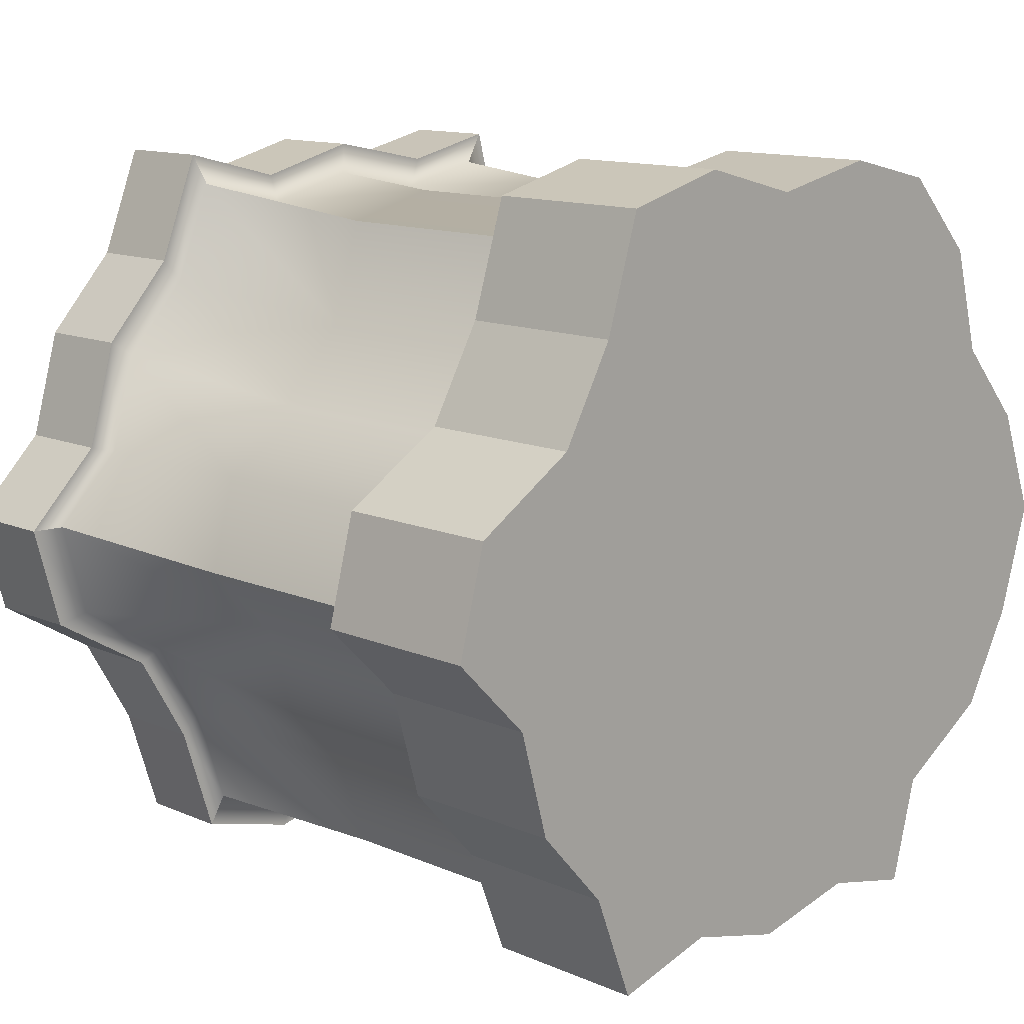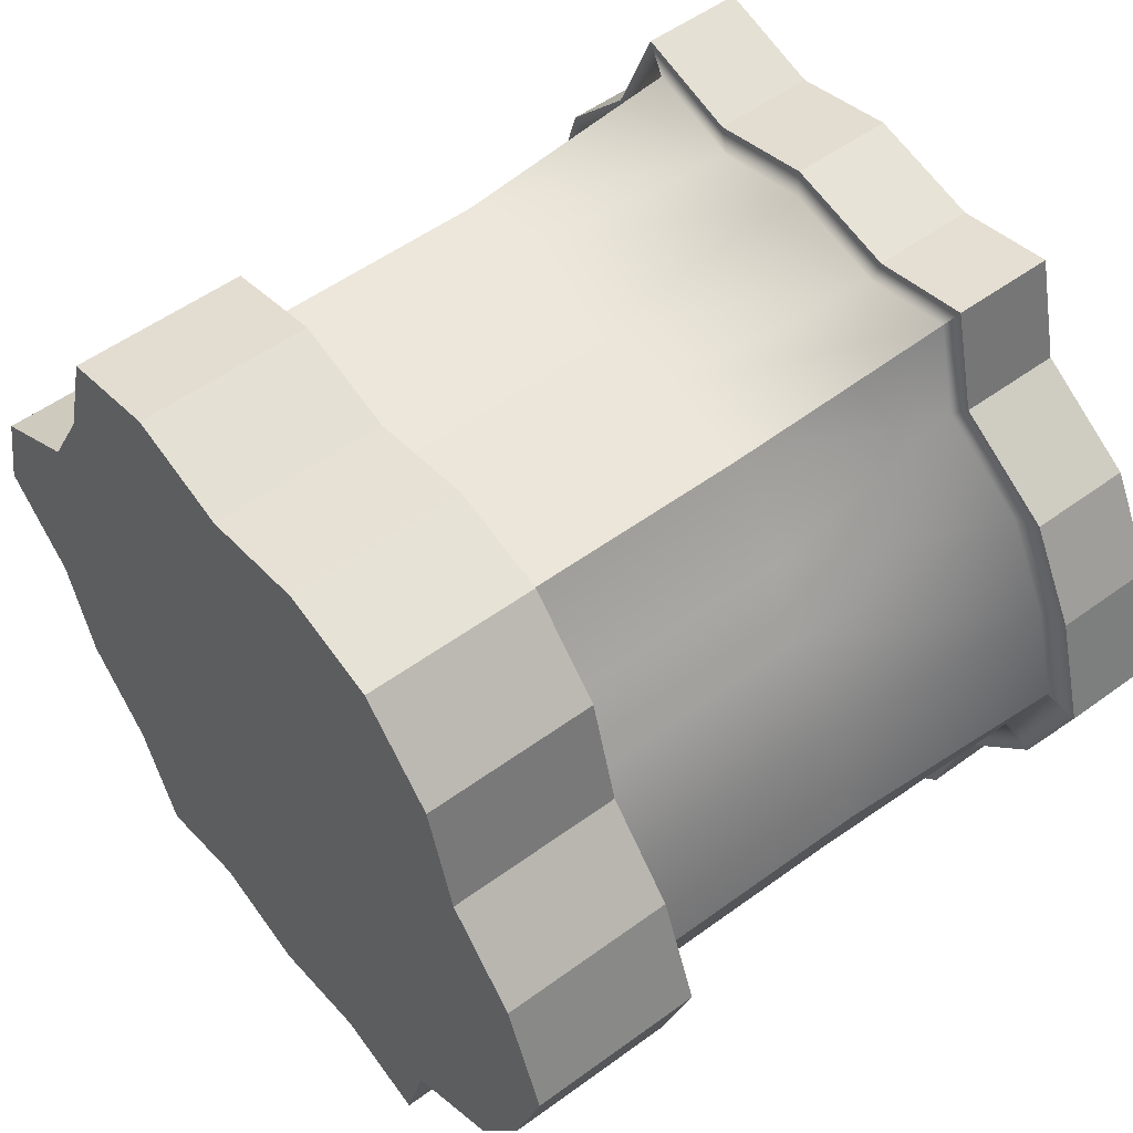
<metadata>
{"format":"obj","ext":"obj","renderer":"f3d","projection":"perspective","resolution":1024,"background":"white","views":[{"elev":12.8,"azim":-45.4,"up":"+Z"},{"elev":54.0,"azim":52.2,"up":"+Z"}]}
</metadata>
<code>
g Map_Tile21
v -6.104e-07 0.4759 -1.137e-15
v 0.2824 0.4759 0.5095
v 0.1489 0.4759 0.4782
v 0.3199 0.4759 0.3685
v 0.4591 0.4759 0.2837
v 0.5305 0.4759 0.1583
v 0.5775 0.4759 0.007964
v 0.5212 0.4759 -0.1362
v 0.4252 0.4759 -0.2428
v 0.3846 0.4759 -0.3869
v 0.2824 0.4759 -0.4936
v 0.1489 0.4759 -0.5248
v -0.003113 0.4759 -0.4936
v -0.1459 0.4759 -0.5311
v -0.2887 0.4759 -0.4936
v -0.3361 0.4759 -0.3416
v -0.4075 0.4759 -0.2162
v -0.5467 0.4759 -0.1315
v -0.5842 0.4759 0.009553
v -0.482 0.4759 0.113
v -0.4414 0.4759 0.2571
v -0.3454 0.4759 0.3638
v -0.2887 0.4759 0.5095
v -0.1459 0.4759 0.472
v -0.003113 0.4759 0.5095
v -0.1459 0.4759 0.472
v -0.1459 0.3413 0.472
v -0.2887 0.3413 0.5095
v -0.2887 0.4759 0.5095
v 0.3199 0.4759 0.3685
v 0.3199 0.3413 0.3685
v 0.2824 0.3413 0.5095
v 0.2824 0.4759 0.5095
v 0.5212 0.4759 -0.1362
v 0.5212 0.3413 -0.1362
v 0.5775 0.3413 0.007964
v 0.5775 0.4759 0.007964
v 0.1489 0.4759 -0.5248
v 0.1489 0.3413 -0.5248
v 0.2824 0.3413 -0.4936
v 0.2824 0.4759 -0.4936
v -0.3361 0.4759 -0.3416
v -0.3361 0.3413 -0.3416
v -0.2887 0.3413 -0.4936
v -0.2887 0.4759 -0.4936
v -0.482 0.4759 0.113
v -0.482 0.3413 0.113
v -0.5842 0.3413 0.009553
v -0.5842 0.4759 0.009553
v -0.1459 0.4759 -0.5311
v -0.1459 0.3413 -0.5311
v -0.003113 0.3413 -0.4936
v -0.003113 0.4759 -0.4936
v -0.5467 0.4759 -0.1315
v -0.5467 0.3413 -0.1315
v -0.4075 0.3413 -0.2162
v -0.4075 0.4759 -0.2162
v 0.3846 0.4759 -0.3869
v 0.3846 0.3413 -0.3869
v 0.4252 0.3413 -0.2428
v 0.4252 0.4759 -0.2428
v 0.5305 0.4759 0.1583
v 0.5305 0.3413 0.1583
v 0.4591 0.3413 0.2837
v 0.4591 0.4759 0.2837
v 0.1489 0.4759 0.4782
v 0.1489 0.3413 0.4782
v -0.003113 0.3413 0.5095
v -0.003113 0.4759 0.5095
v -0.3454 0.4759 0.3638
v -0.3454 0.3413 0.3638
v -0.4414 0.3413 0.2571
v -0.4414 0.4759 0.2571
v -0.003113 0.4759 -0.4936
v -0.003113 0.3413 -0.4936
v 0.1489 0.3413 -0.5248
v 0.1489 0.4759 -0.5248
v 0.2824 0.4759 -0.4936
v 0.2824 0.3413 -0.4936
v 0.3846 0.3413 -0.3869
v 0.3846 0.4759 -0.3869
v 0.4252 0.4759 -0.2428
v 0.4252 0.3413 -0.2428
v 0.5212 0.3413 -0.1362
v 0.5212 0.4759 -0.1362
v -0.2887 0.4759 -0.4936
v -0.2887 0.3413 -0.4936
v -0.1459 0.3413 -0.5311
v -0.1459 0.4759 -0.5311
v -0.4075 0.4759 -0.2162
v -0.4075 0.3413 -0.2162
v -0.3361 0.3413 -0.3416
v -0.3361 0.4759 -0.3416
v -0.5842 0.4759 0.009553
v -0.5842 0.3413 0.009553
v -0.5467 0.3413 -0.1315
v -0.5467 0.4759 -0.1315
v -0.4414 0.4759 0.2571
v -0.4414 0.3413 0.2571
v -0.482 0.3413 0.113
v -0.482 0.4759 0.113
v -0.2887 0.4759 0.5095
v -0.2887 0.3413 0.5095
v -0.3454 0.3413 0.3638
v -0.3454 0.4759 0.3638
v -0.003113 0.4759 0.5095
v -0.003113 0.3413 0.5095
v -0.1459 0.3413 0.472
v -0.1459 0.4759 0.472
v 0.2824 0.4759 0.5095
v 0.2824 0.3413 0.5095
v 0.1489 0.3413 0.4782
v 0.1489 0.4759 0.4782
v 0.4591 0.4759 0.2837
v 0.4591 0.3413 0.2837
v 0.3199 0.3413 0.3685
v 0.3199 0.4759 0.3685
v 0.5775 0.4759 0.007964
v 0.5775 0.3413 0.007964
v 0.5305 0.3413 0.1583
v 0.5305 0.4759 0.1583
v -0.1459 0.3413 0.472
v -0.1342 0.3413 0.4323
v -0.2652 0.3413 0.4667
v -0.2887 0.3413 0.5095
v -0.003113 0.3413 0.5095
v -0.00313 0.3413 0.4667
v 0.1489 0.3413 0.4782
v 0.1364 0.3413 0.4381
v 0.2824 0.3413 0.5095
v 0.259 0.3413 0.4667
v 0.3199 0.3413 0.3685
v 0.259 0.3413 0.4667
v 0.2934 0.3413 0.3373
v 0.4591 0.3413 0.2837
v 0.4211 0.3413 0.2595
v 0.5305 0.3413 0.1583
v 0.4866 0.3413 0.1444
v 0.5775 0.3413 0.007964
v 0.5298 0.3413 0.006423
v 0.5212 0.3413 -0.1362
v 0.5298 0.3413 0.006423
v 0.4782 0.3413 -0.1259
v 0.4252 0.3413 -0.2428
v 0.4782 0.3413 -0.1259
v 0.39 0.3413 -0.2237
v 0.3846 0.3413 -0.3869
v 0.39 0.3413 -0.2237
v 0.3528 0.3413 -0.356
v 0.2824 0.3413 -0.4936
v 0.3528 0.3413 -0.356
v 0.259 0.3413 -0.4539
v 0.1489 0.3413 -0.5248
v 0.259 0.3413 -0.4539
v 0.1364 0.3413 -0.4826
v -0.003113 0.3413 -0.4936
v 0.1364 0.3413 -0.4826
v -0.00313 0.3413 -0.4539
v -0.1459 0.3413 -0.5311
v -0.1342 0.3413 -0.4883
v -0.2887 0.3413 -0.4936
v -0.2652 0.3413 -0.4539
v -0.3361 0.3413 -0.3416
v -0.2652 0.3413 -0.4539
v -0.3088 0.3413 -0.3144
v -0.4075 0.3413 -0.2162
v -0.3743 0.3413 -0.1993
v -0.5467 0.3413 -0.1315
v -0.502 0.3413 -0.1215
v -0.5842 0.3413 0.009553
v -0.5364 0.3413 0.007882
v -0.482 0.3413 0.113
v -0.5364 0.3413 0.007882
v -0.4426 0.3413 0.1028
v -0.4414 0.3413 0.2571
v -0.4054 0.3413 0.2351
v -0.3454 0.3413 0.3638
v -0.3172 0.3413 0.333
v -0.2652 0.3413 0.4667
v 0.1364 0.3413 -0.4826
v 0.1308 0.03206 -0.4201
v 0.259 0.03206 -0.4539
v 0.259 0.3413 -0.4539
v -0.00313 0.3413 -0.4539
v -0.003137 0.03206 -0.4477
v 0.1364 0.3413 -0.4826
v -0.1342 0.3413 -0.4883
v -0.003137 0.03206 -0.4477
v -0.1342 0.03206 -0.4883
v -0.2652 0.3413 -0.4539
v -0.2548 0.03206 -0.4477
v 0.259 0.3413 -0.4539
v 0.259 0.03206 -0.4539
v 0.3528 0.03206 -0.356
v 0.3528 0.3413 -0.356
v 0.3528 0.3413 -0.356
v 0.3528 0.03206 -0.356
v 0.4042 0.03206 -0.2487
v 0.39 0.3413 -0.2237
v 0.39 0.3413 -0.2237
v 0.4042 0.03206 -0.2487
v 0.4671 0.03206 -0.1383
v 0.4782 0.3413 -0.1259
v 0.4782 0.3413 -0.1259
v 0.4671 0.03206 -0.1383
v 0.5085 0.03206 -0.005736
v 0.5298 0.3413 0.006423
v 0.5298 0.3413 0.006423
v 0.5085 0.03206 -0.005736
v 0.4589 0.03206 0.1213
v 0.4866 0.3413 0.1444
v 0.3743 0.03206 0.2152
v 0.4211 0.3413 0.2595
v 0.3385 0.03206 0.3422
v 0.2934 0.3413 0.3373
v 0.2485 0.03206 0.4362
v 0.259 0.3413 0.4667
v 0.259 0.3413 0.4667
v 0.2485 0.03206 0.4362
v 0.1308 0.03206 0.4637
v 0.1364 0.3413 0.4381
v -0.003137 0.03206 0.4362
v -0.00313 0.3413 0.4667
v -0.1289 0.03206 0.4693
v -0.1342 0.3413 0.4323
v -0.2548 0.03206 0.4362
v -0.2652 0.3413 0.4667
v -0.2652 0.3413 0.4667
v -0.2548 0.03206 0.4362
v -0.2966 0.03206 0.3023
v -0.3172 0.3413 0.333
v -0.3595 0.03206 0.1918
v -0.4054 0.3413 0.2351
v -0.4821 0.03206 0.1171
v -0.4426 0.3413 0.1028
v -0.5152 0.03206 -0.007137
v -0.5364 0.3413 0.007882
v -0.5364 0.3413 0.007882
v -0.5152 0.03206 -0.007137
v -0.4251 0.03206 -0.0983
v -0.502 0.3413 -0.1215
v -0.3893 0.03206 -0.2253
v -0.3743 0.3413 -0.1993
v -0.3047 0.03206 -0.3193
v -0.3088 0.3413 -0.3144
v -0.2548 0.03206 -0.4477
v -0.2652 0.3413 -0.4539
v -6.104e-07 -0.5029 -1.137e-15
v 0.2824 -0.5029 -0.5095
v 0.1489 -0.5029 -0.4782
v 0.3199 -0.5029 -0.3685
v 0.4591 -0.5029 -0.2837
v 0.5305 -0.5029 -0.1583
v 0.5775 -0.5029 -0.007964
v 0.5212 -0.5029 0.1362
v 0.4252 -0.5029 0.2428
v 0.3846 -0.5029 0.3869
v 0.2824 -0.5029 0.4936
v 0.1489 -0.5029 0.5248
v -0.003113 -0.5029 0.4936
v -0.1459 -0.5029 0.5311
v -0.2887 -0.5029 0.4936
v -0.3361 -0.5029 0.3416
v -0.4075 -0.5029 0.2162
v -0.5467 -0.5029 0.1315
v -0.5842 -0.5029 -0.009553
v -0.482 -0.5029 -0.113
v -0.4414 -0.5029 -0.2571
v -0.3454 -0.5029 -0.3638
v -0.2887 -0.5029 -0.5095
v -0.1459 -0.5029 -0.472
v -0.003113 -0.5029 -0.5095
v -0.1459 -0.5029 -0.472
v -0.1459 -0.2771 -0.472
v -0.2887 -0.2771 -0.5095
v -0.2887 -0.5029 -0.5095
v 0.3199 -0.5029 -0.3685
v 0.3199 -0.2771 -0.3685
v 0.2824 -0.2771 -0.5095
v 0.2824 -0.5029 -0.5095
v 0.5212 -0.5029 0.1362
v 0.5212 -0.2771 0.1362
v 0.5775 -0.2771 -0.007964
v 0.5775 -0.5029 -0.007964
v 0.1489 -0.5029 0.5248
v 0.1489 -0.2771 0.5248
v 0.2824 -0.2771 0.4936
v 0.2824 -0.5029 0.4936
v -0.3361 -0.5029 0.3416
v -0.3361 -0.2771 0.3416
v -0.2887 -0.2771 0.4936
v -0.2887 -0.5029 0.4936
v -0.482 -0.5029 -0.113
v -0.482 -0.2771 -0.113
v -0.5842 -0.2771 -0.009553
v -0.5842 -0.5029 -0.009553
v -0.1459 -0.5029 0.5311
v -0.1459 -0.2771 0.5311
v -0.003113 -0.2771 0.4936
v -0.003113 -0.5029 0.4936
v -0.5467 -0.5029 0.1315
v -0.5467 -0.2771 0.1315
v -0.4075 -0.2771 0.2162
v -0.4075 -0.5029 0.2162
v 0.3846 -0.5029 0.3869
v 0.3846 -0.2771 0.3869
v 0.4252 -0.2771 0.2428
v 0.4252 -0.5029 0.2428
v 0.5305 -0.5029 -0.1583
v 0.5305 -0.2771 -0.1583
v 0.4591 -0.2771 -0.2837
v 0.4591 -0.5029 -0.2837
v 0.1489 -0.5029 -0.4782
v 0.1489 -0.2771 -0.4782
v -0.003113 -0.2771 -0.5095
v -0.003113 -0.5029 -0.5095
v -0.3454 -0.5029 -0.3638
v -0.3454 -0.2771 -0.3638
v -0.4414 -0.2771 -0.2571
v -0.4414 -0.5029 -0.2571
v -0.003113 -0.5029 0.4936
v -0.003113 -0.2771 0.4936
v 0.1489 -0.2771 0.5248
v 0.1489 -0.5029 0.5248
v 0.2824 -0.5029 0.4936
v 0.2824 -0.2771 0.4936
v 0.3846 -0.2771 0.3869
v 0.3846 -0.5029 0.3869
v 0.4252 -0.5029 0.2428
v 0.4252 -0.2771 0.2428
v 0.5212 -0.2771 0.1362
v 0.5212 -0.5029 0.1362
v -0.2887 -0.5029 0.4936
v -0.2887 -0.2771 0.4936
v -0.1459 -0.2771 0.5311
v -0.1459 -0.5029 0.5311
v -0.4075 -0.5029 0.2162
v -0.4075 -0.2771 0.2162
v -0.3361 -0.2771 0.3416
v -0.3361 -0.5029 0.3416
v -0.5842 -0.5029 -0.009553
v -0.5842 -0.2771 -0.009553
v -0.5467 -0.2771 0.1315
v -0.5467 -0.5029 0.1315
v -0.4414 -0.5029 -0.2571
v -0.4414 -0.2771 -0.2571
v -0.482 -0.2771 -0.113
v -0.482 -0.5029 -0.113
v -0.2887 -0.5029 -0.5095
v -0.2887 -0.2771 -0.5095
v -0.3454 -0.2771 -0.3638
v -0.3454 -0.5029 -0.3638
v -0.003113 -0.5029 -0.5095
v -0.003113 -0.2771 -0.5095
v -0.1459 -0.2771 -0.472
v -0.1459 -0.5029 -0.472
v 0.2824 -0.5029 -0.5095
v 0.2824 -0.2771 -0.5095
v 0.1489 -0.2771 -0.4782
v 0.1489 -0.5029 -0.4782
v 0.4591 -0.5029 -0.2837
v 0.4591 -0.2771 -0.2837
v 0.3199 -0.2771 -0.3685
v 0.3199 -0.5029 -0.3685
v 0.5775 -0.5029 -0.007964
v 0.5775 -0.2771 -0.007964
v 0.5305 -0.2771 -0.1583
v 0.5305 -0.5029 -0.1583
v -0.1459 -0.2771 -0.472
v -0.1289 -0.2771 -0.4146
v -0.2548 -0.2771 -0.4477
v -0.2887 -0.2771 -0.5095
v -0.3047 -0.2771 -0.3193
v -0.3454 -0.2771 -0.3638
v -0.003113 -0.2771 -0.5095
v -0.003137 -0.2771 -0.4477
v 0.1489 -0.2771 -0.4782
v 0.1308 -0.2771 -0.4201
v 0.2824 -0.2771 -0.5095
v 0.2485 -0.2771 -0.4477
v 0.3199 -0.2771 -0.3685
v 0.2815 -0.2771 -0.3234
v 0.4591 -0.2771 -0.2837
v 0.4042 -0.2771 -0.2487
v 0.5305 -0.2771 -0.1583
v 0.4042 -0.2771 -0.2487
v 0.4671 -0.2771 -0.1383
v -0.3047 -0.2771 -0.3193
v -0.3893 -0.2771 -0.2253
v -0.4414 -0.2771 -0.2571
v -0.3893 -0.2771 -0.2253
v -0.4251 -0.2771 -0.0983
v -0.482 -0.2771 -0.113
v -0.5152 -0.2771 -0.007137
v -0.5842 -0.2771 -0.009553
v -0.4821 -0.2771 0.1171
v -0.5467 -0.2771 0.1315
v -0.3595 -0.2771 0.1918
v -0.4075 -0.2771 0.2162
v -0.2966 -0.2771 0.3023
v -0.3361 -0.2771 0.3416
v -0.2548 -0.2771 0.4362
v -0.2887 -0.2771 0.4936
v -0.1289 -0.2771 0.4693
v -0.1459 -0.2771 0.5311
v -0.003137 -0.2771 0.4362
v -0.003113 -0.2771 0.4936
v 0.1308 -0.2771 0.4637
v 0.1489 -0.2771 0.5248
v 0.2485 -0.2771 0.4362
v 0.2824 -0.2771 0.4936
v 0.3385 -0.2771 0.3422
v 0.3846 -0.2771 0.3869
v 0.3743 -0.2771 0.2152
v 0.4252 -0.2771 0.2428
v 0.4589 -0.2771 0.1213
v 0.5212 -0.2771 0.1362
v 0.5085 -0.2771 -0.005736
v 0.5775 -0.2771 -0.007964
v 0.4671 -0.2771 -0.1383
v 0.1308 0.03206 -0.4201
v 0.1308 -0.2771 -0.4201
v 0.2485 -0.2771 -0.4477
v 0.259 0.03206 -0.4539
v -0.003137 0.03206 -0.4477
v -0.003137 -0.2771 -0.4477
v 0.259 0.03206 -0.4539
v 0.2485 -0.2771 -0.4477
v 0.2815 -0.2771 -0.3234
v 0.3528 0.03206 -0.356
v 0.3528 0.03206 -0.356
v 0.2815 -0.2771 -0.3234
v 0.4042 -0.2771 -0.2487
v 0.4042 0.03206 -0.2487
v 0.4042 0.03206 -0.2487
v 0.4042 -0.2771 -0.2487
v 0.4671 -0.2771 -0.1383
v 0.4671 0.03206 -0.1383
v 0.4671 0.03206 -0.1383
v 0.4671 -0.2771 -0.1383
v 0.5085 -0.2771 -0.005736
v 0.5085 0.03206 -0.005736
v 0.5085 0.03206 -0.005736
v 0.5085 -0.2771 -0.005736
v 0.4589 -0.2771 0.1213
v 0.4589 0.03206 0.1213
v 0.3743 -0.2771 0.2152
v 0.3743 0.03206 0.2152
v 0.3385 -0.2771 0.3422
v 0.3385 0.03206 0.3422
v 0.2485 -0.2771 0.4362
v 0.2485 0.03206 0.4362
v 0.2485 0.03206 0.4362
v 0.2485 -0.2771 0.4362
v 0.1308 -0.2771 0.4637
v 0.1308 0.03206 0.4637
v -0.003137 -0.2771 0.4362
v -0.003137 0.03206 0.4362
v -0.1289 -0.2771 0.4693
v -0.1289 0.03206 0.4693
v -0.2548 -0.2771 0.4362
v -0.2548 0.03206 0.4362
v -0.2548 0.03206 0.4362
v -0.2548 -0.2771 0.4362
v -0.2966 -0.2771 0.3023
v -0.2966 0.03206 0.3023
v -0.3595 -0.2771 0.1918
v -0.3595 0.03206 0.1918
v -0.4821 -0.2771 0.1171
v -0.4821 0.03206 0.1171
v -0.5152 -0.2771 -0.007137
v -0.5152 0.03206 -0.007137
v -0.5152 0.03206 -0.007137
v -0.5152 -0.2771 -0.007137
v -0.4251 -0.2771 -0.0983
v -0.4251 0.03206 -0.0983
v -0.3893 -0.2771 -0.2253
v -0.3893 0.03206 -0.2253
v -0.3047 -0.2771 -0.3193
v -0.3047 0.03206 -0.3193
v -0.2548 -0.2771 -0.4477
v -0.2548 0.03206 -0.4477
v -0.2548 0.03206 -0.4477
v -0.2548 -0.2771 -0.4477
v -0.1289 -0.2771 -0.4146
v -0.1342 0.03206 -0.4883
v -0.003137 -0.2771 -0.4477
v -0.003137 0.03206 -0.4477
g Map_Tile21_0
f 3 2 1
f 4 1 2
f 4 5 1
f 5 6 1
f 6 7 1
f 8 1 7
f 8 9 1
f 9 10 1
f 10 11 1
f 12 1 11
f 12 13 1
f 13 14 1
f 14 15 1
f 16 1 15
f 16 17 1
f 17 18 1
f 18 19 1
f 20 1 19
f 20 21 1
f 21 22 1
f 22 23 1
f 24 1 23
f 24 25 1
f 25 3 1
f 28 27 26
f 29 28 26
f 32 31 30
f 33 32 30
f 36 35 34
f 37 36 34
f 40 39 38
f 41 40 38
f 44 43 42
f 45 44 42
f 48 47 46
f 49 48 46
f 52 51 50
f 53 52 50
f 56 55 54
f 57 56 54
f 60 59 58
f 61 60 58
f 64 63 62
f 65 64 62
f 68 67 66
f 69 68 66
f 72 71 70
f 73 72 70
f 76 75 74
f 77 76 74
f 80 79 78
f 81 80 78
f 84 83 82
f 85 84 82
f 88 87 86
f 89 88 86
f 92 91 90
f 93 92 90
f 96 95 94
f 97 96 94
f 100 99 98
f 101 100 98
f 104 103 102
f 105 104 102
f 108 107 106
f 109 108 106
f 112 111 110
f 113 112 110
f 116 115 114
f 117 116 114
f 120 119 118
f 121 120 118
f 124 123 122
f 125 124 122
f 122 123 126
f 123 127 126
f 126 127 128
f 127 129 128
f 128 129 130
f 129 131 130
f 130 133 132
f 133 134 132
f 132 134 135
f 134 136 135
f 135 136 137
f 136 138 137
f 137 138 139
f 138 140 139
f 139 142 141
f 142 143 141
f 141 145 144
f 145 146 144
f 144 148 147
f 148 149 147
f 147 151 150
f 151 152 150
f 150 154 153
f 154 155 153
f 153 157 156
f 157 158 156
f 156 158 159
f 158 160 159
f 159 160 161
f 160 162 161
f 161 164 163
f 164 165 163
f 163 165 166
f 165 167 166
f 166 167 168
f 167 169 168
f 168 169 170
f 169 171 170
f 170 173 172
f 173 174 172
f 172 174 175
f 174 176 175
f 175 176 177
f 176 178 177
f 177 178 125
f 178 179 125
g Map_Tile21_1
f 182 181 180
f 183 182 180
f 181 185 184
f 186 181 184
f 184 188 187
f 188 189 187
f 187 189 190
f 189 191 190
f 194 193 192
f 195 194 192
f 198 197 196
f 199 198 196
f 202 201 200
f 203 202 200
f 206 205 204
f 207 206 204
f 210 209 208
f 211 210 208
f 212 210 211
f 213 212 211
f 214 212 213
f 215 214 213
f 216 214 215
f 217 216 215
f 220 219 218
f 221 220 218
f 222 220 221
f 223 222 221
f 224 222 223
f 225 224 223
f 226 224 225
f 227 226 225
f 230 229 228
f 231 230 228
f 232 230 231
f 233 232 231
f 234 232 233
f 235 234 233
f 236 234 235
f 237 236 235
f 240 239 238
f 241 240 238
f 242 240 241
f 243 242 241
f 244 242 243
f 245 244 243
f 246 244 245
f 247 246 245
f 250 249 248
f 251 248 249
f 251 252 248
f 252 253 248
f 253 254 248
f 255 248 254
f 255 256 248
f 256 257 248
f 257 258 248
f 259 248 258
f 259 260 248
f 260 261 248
f 261 262 248
f 263 248 262
f 263 264 248
f 264 265 248
f 265 266 248
f 267 248 266
f 267 268 248
f 268 269 248
f 269 270 248
f 271 248 270
f 271 272 248
f 272 250 248
f 275 274 273
f 276 275 273
f 279 278 277
f 280 279 277
f 283 282 281
f 284 283 281
f 287 286 285
f 288 287 285
f 291 290 289
f 292 291 289
f 295 294 293
f 296 295 293
f 299 298 297
f 300 299 297
f 303 302 301
f 304 303 301
f 307 306 305
f 308 307 305
f 311 310 309
f 312 311 309
f 315 314 313
f 316 315 313
f 319 318 317
f 320 319 317
f 323 322 321
f 324 323 321
f 327 326 325
f 328 327 325
f 331 330 329
f 332 331 329
f 335 334 333
f 336 335 333
f 339 338 337
f 340 339 337
f 343 342 341
f 344 343 341
f 347 346 345
f 348 347 345
f 351 350 349
f 352 351 349
f 355 354 353
f 356 355 353
f 359 358 357
f 360 359 357
f 363 362 361
f 364 363 361
f 367 366 365
f 368 367 365
f 371 370 369
f 372 371 369
f 373 371 372
f 374 373 372
f 369 370 375
f 370 376 375
f 375 376 377
f 376 378 377
f 377 378 379
f 378 380 379
f 379 380 381
f 380 382 381
f 381 382 383
f 382 384 383
f 383 386 385
f 386 387 385
f 389 388 374
f 390 389 374
f 392 391 390
f 393 392 390
f 394 392 393
f 395 394 393
f 396 394 395
f 397 396 395
f 398 396 397
f 399 398 397
f 400 398 399
f 401 400 399
f 402 400 401
f 403 402 401
f 404 402 403
f 405 404 403
f 406 404 405
f 407 406 405
f 408 406 407
f 409 408 407
f 410 408 409
f 411 410 409
f 412 410 411
f 413 412 411
f 414 412 413
f 415 414 413
f 416 414 415
f 417 416 415
f 418 416 417
f 419 418 417
f 420 418 419
f 385 420 419
f 423 422 421
f 424 423 421
f 421 422 425
f 422 426 425
f 429 428 427
f 430 429 427
f 433 432 431
f 434 433 431
f 437 436 435
f 438 437 435
f 441 440 439
f 442 441 439
f 445 444 443
f 446 445 443
f 447 445 446
f 448 447 446
f 449 447 448
f 450 449 448
f 451 449 450
f 452 451 450
f 455 454 453
f 456 455 453
f 457 455 456
f 458 457 456
f 459 457 458
f 460 459 458
f 461 459 460
f 462 461 460
f 465 464 463
f 466 465 463
f 467 465 466
f 468 467 466
f 469 467 468
f 470 469 468
f 471 469 470
f 472 471 470
f 475 474 473
f 476 475 473
f 477 475 476
f 478 477 476
f 479 477 478
f 480 479 478
f 481 479 480
f 482 481 480
f 485 484 483
f 486 485 483
f 487 485 486
f 488 487 486

</code>
